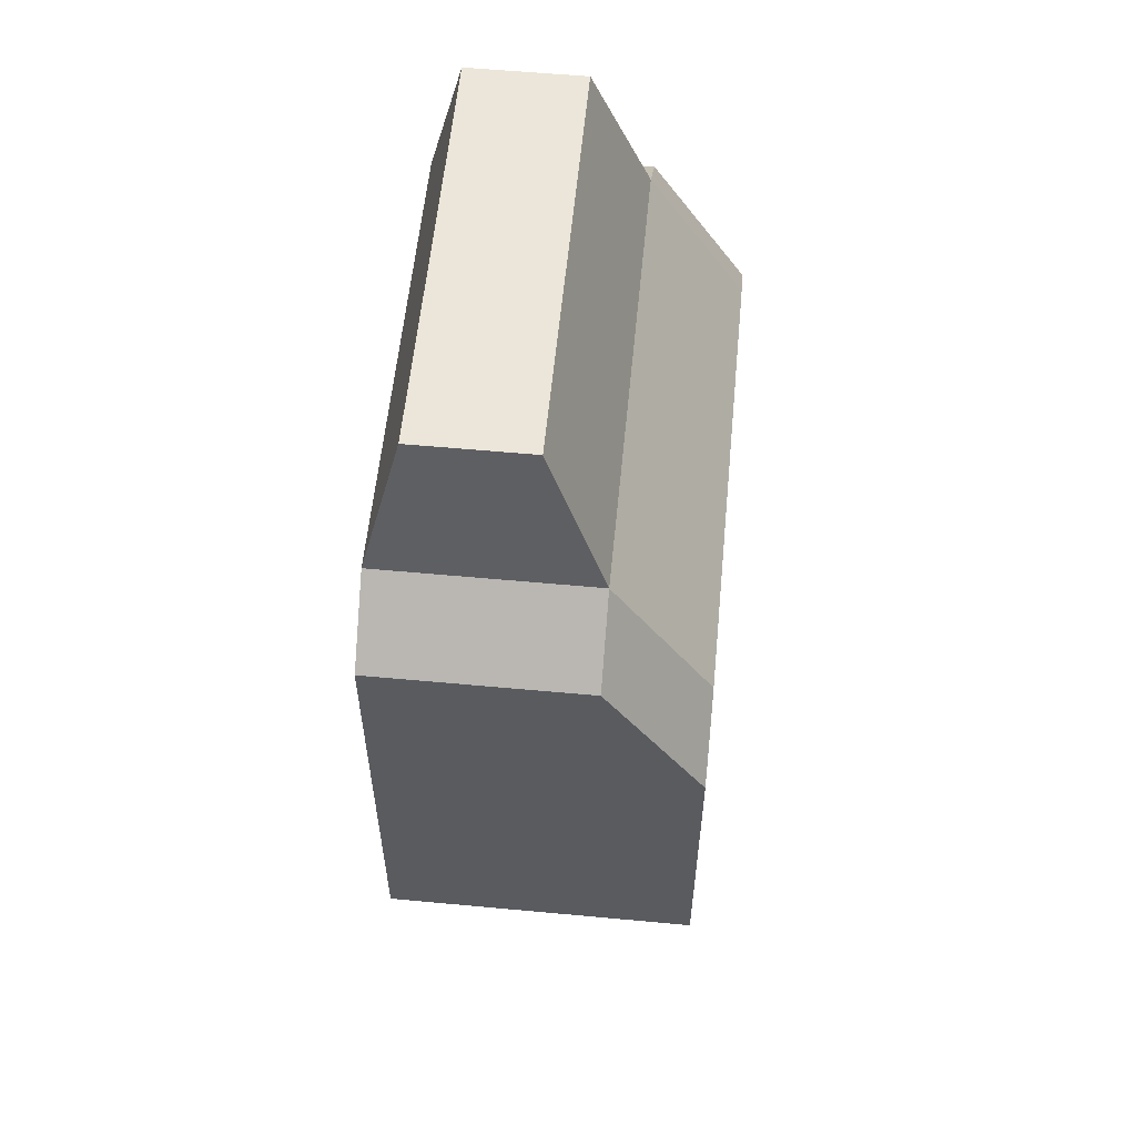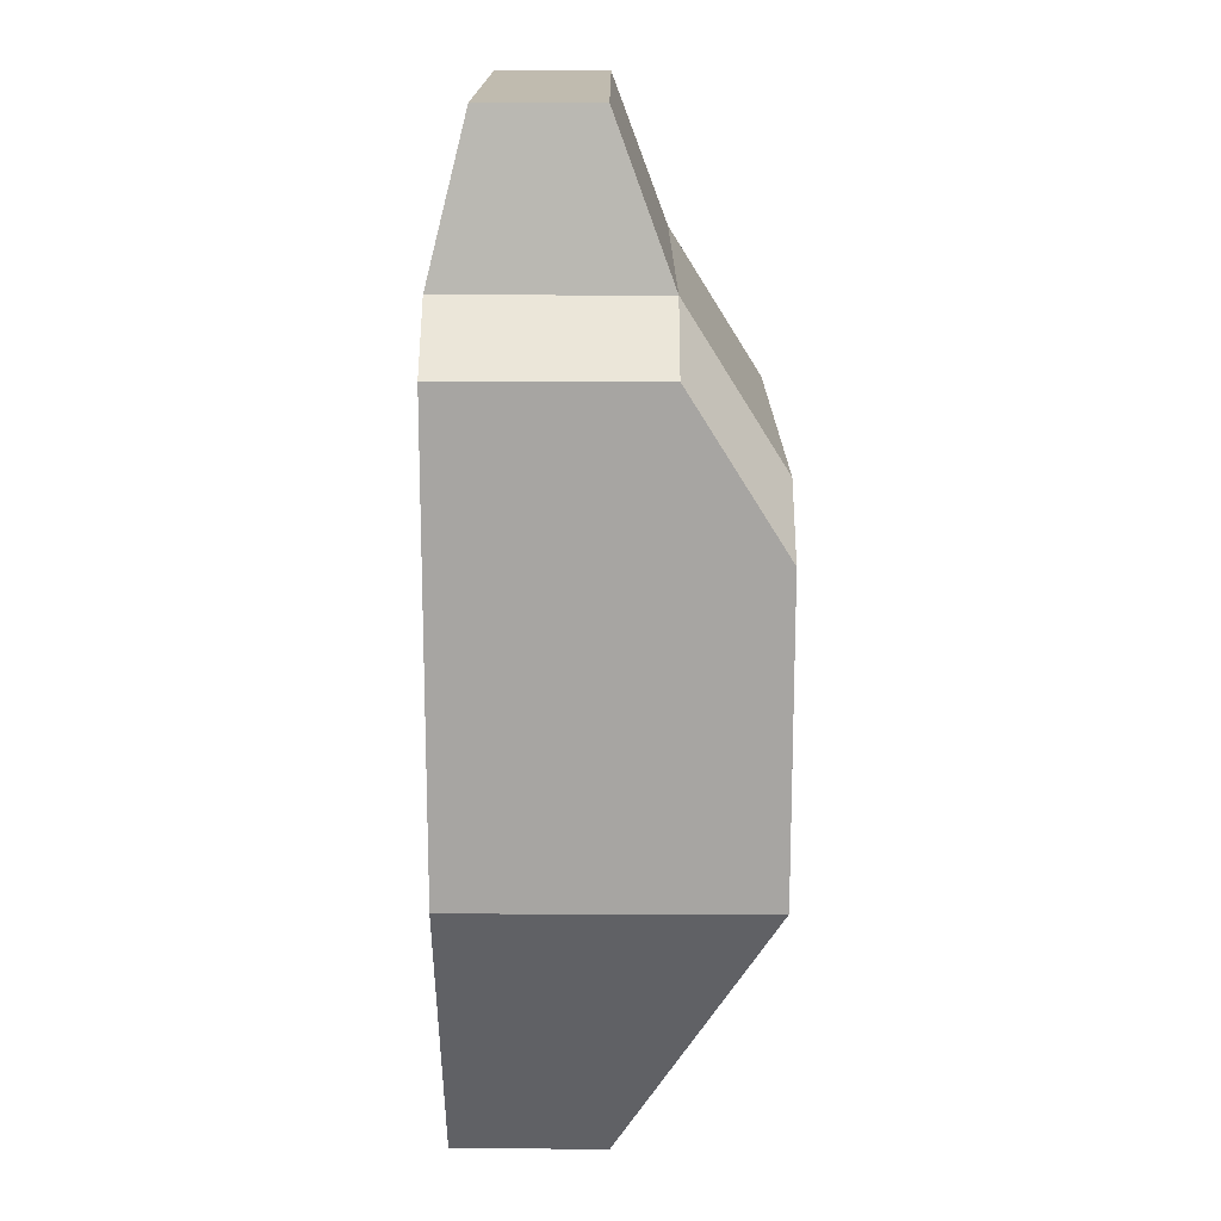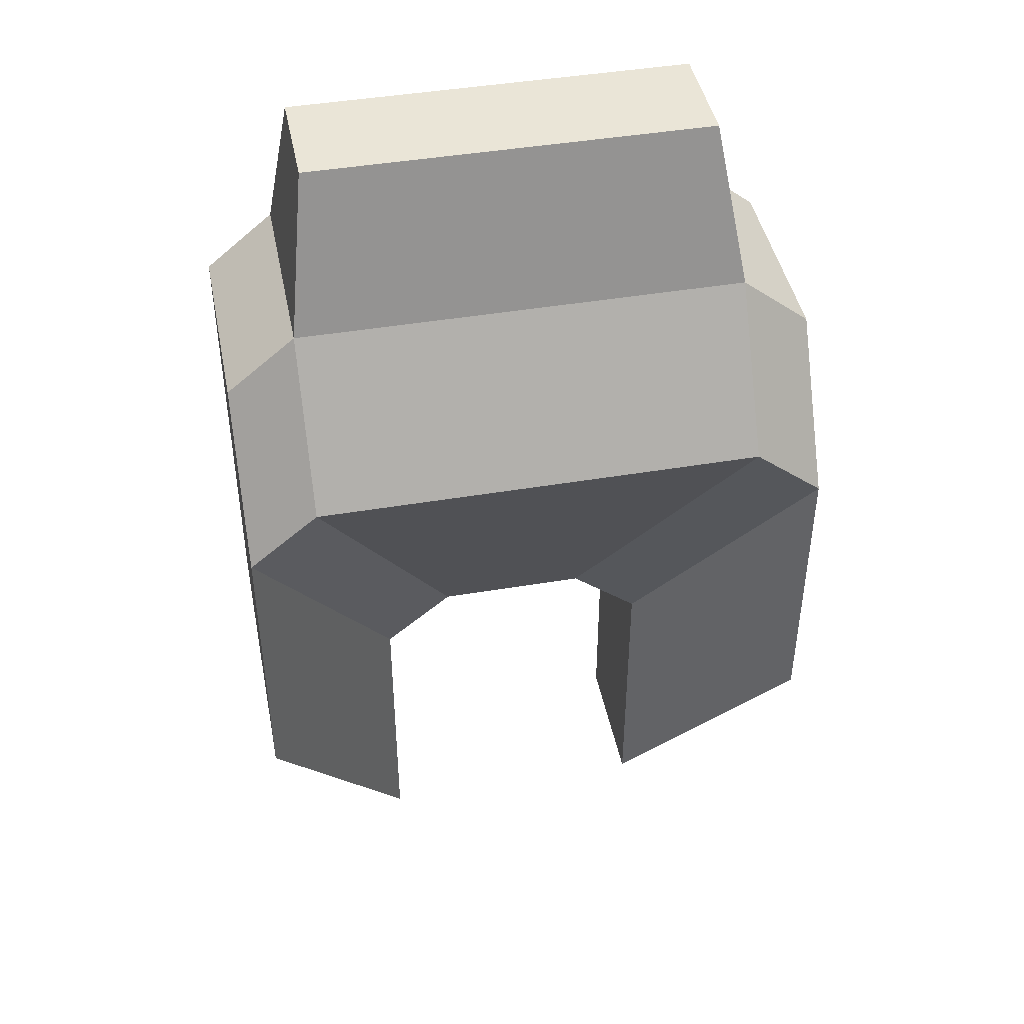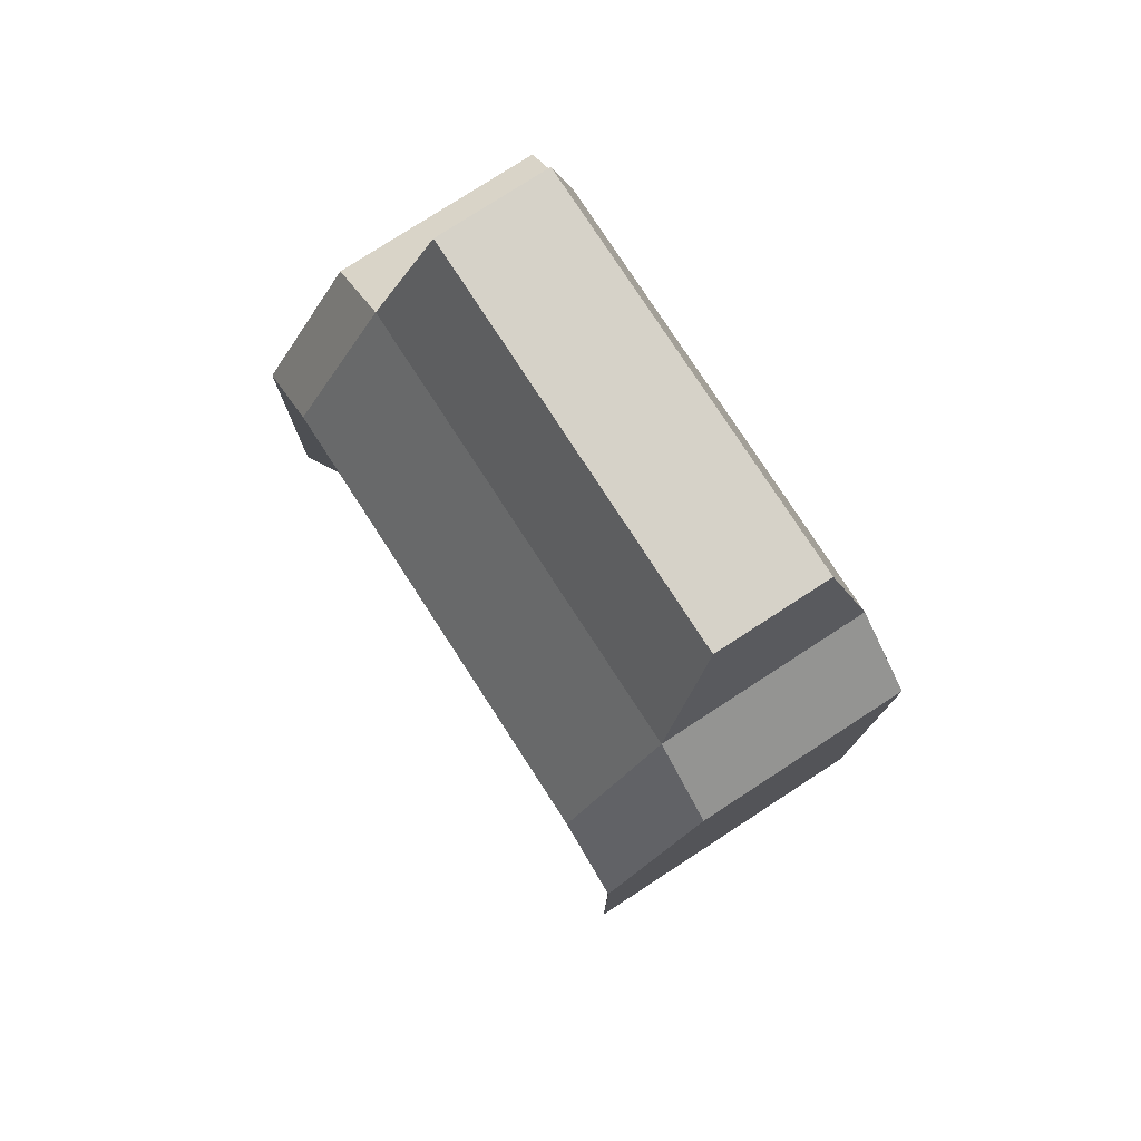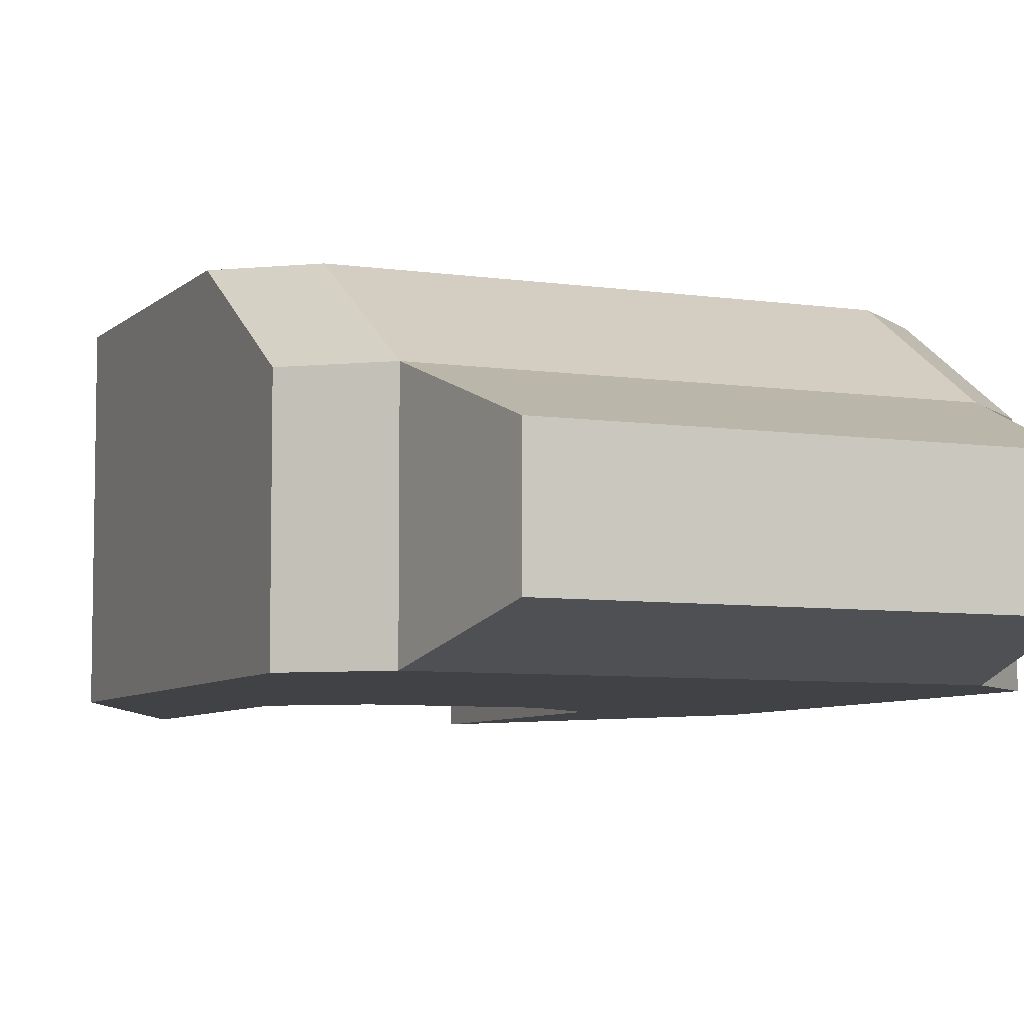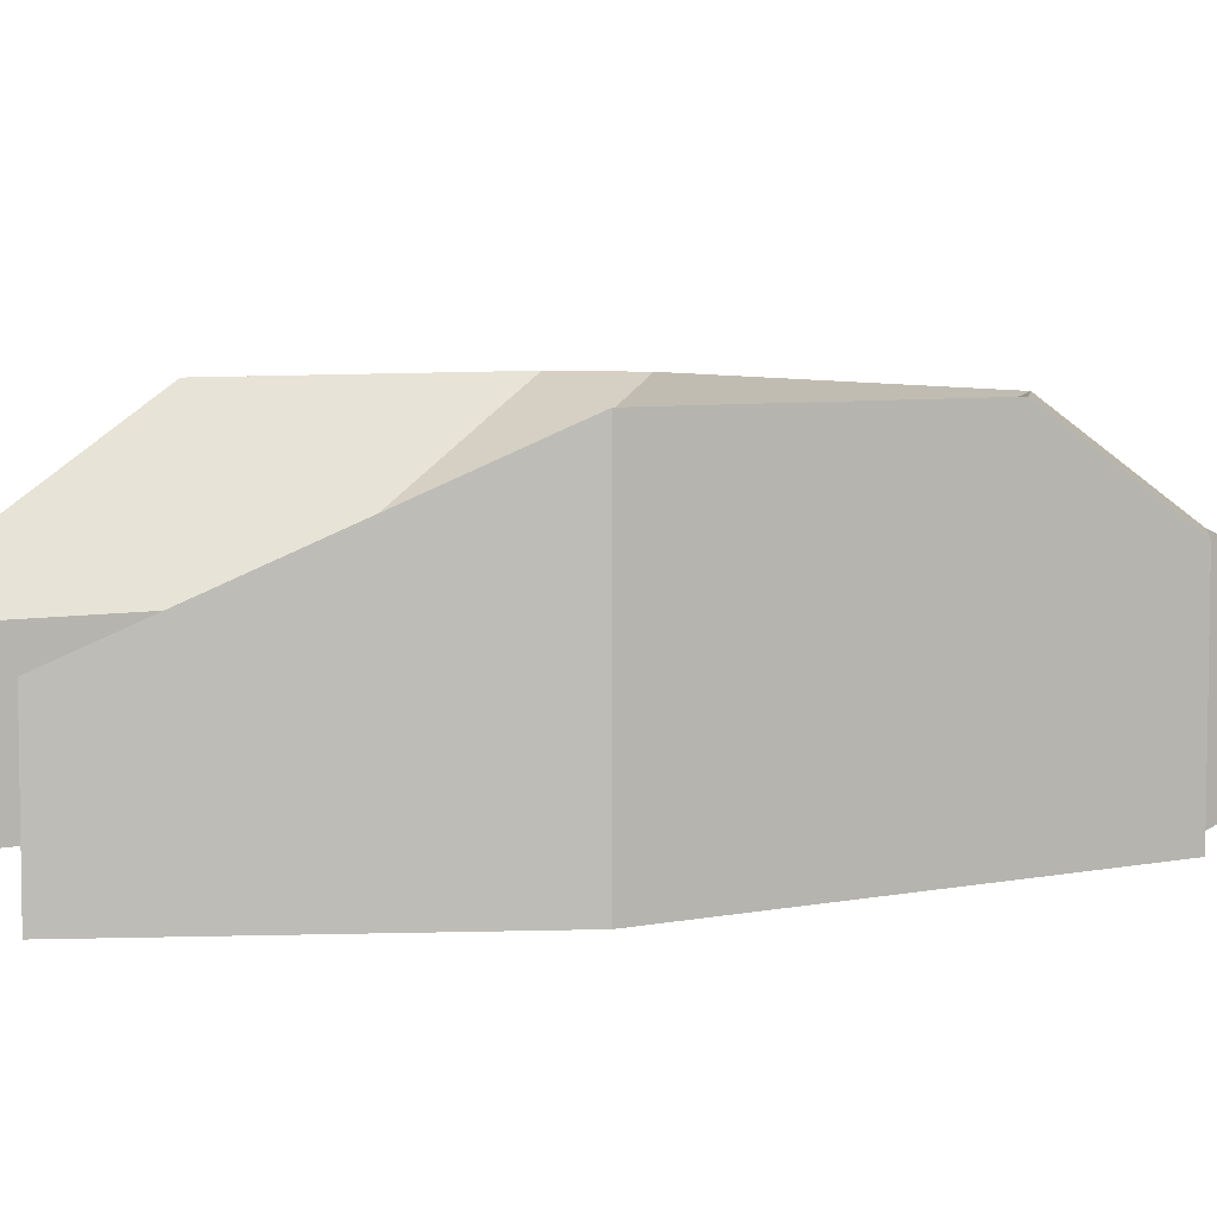
<metadata>
{"format":"obj","ext":"obj","renderer":"f3d","projection":"perspective","resolution":1024,"background":"white","views":[{"elev":57.5,"azim":95.5,"up":"+Z"},{"elev":16.1,"azim":90.2,"up":"+Z"},{"elev":44.2,"azim":168.8,"up":"+Z"},{"elev":77.8,"azim":-123.0,"up":"+Z"},{"elev":-6.6,"azim":-23.6,"up":"+Y"},{"elev":5.9,"azim":-121.6,"up":"+Y"}]}
</metadata>
<code>
v -1.5 1 1
v -1.5 -1 1
v -0.5 0 -1
v -0.5 -1 -1
v 1.5 1 1
v 1.5 -1 1
v 0.5 0 -1
v 0.5 -1 -1
v -1.5 -1 2
v 1.5 -1 2
v -1.5 0.3713 2
v 1.5 0.3713 2
v -1.962 1 0.6173
v -1.962 -1 0.6173
v -0.9619 0 -1.383
v -0.9619 -1 -1.383
v -1.962 0.3713 1.617
v -1.962 -1 1.617
v 1.962 -1 0.6173
v 0.9619 -1 -1.383
v 0.9619 0 -1.383
v 1.962 1 0.6173
v 1.962 0.3713 1.617
v 1.962 -1 1.617
v -1.35 -0.75 3
v 1.35 -0.75 3
v -1.35 0 3
v 1.35 0 3
v -1.962 1 -1.383
v -1.962 -1 -1.383
v -0.9619 0 -3.383
v -0.9619 -1 -3.383
v 1.962 -1 -1.383
v 0.9619 -1 -3.383
v 0.9619 0 -3.383
v 1.962 1 -1.383
f 5 3 1
f 3 8 4
f 8 19 6
f 2 8 6
f 4 15 3
f 1 17 11
f 11 28 12
f 6 24 10
f 6 9 2
f 1 12 5
f 21 34 20
f 14 17 13
f 11 18 9
f 4 14 16
f 3 13 1
f 2 18 14
f 21 36 35
f 19 23 24
f 7 22 21
f 5 23 22
f 7 20 8
f 10 23 12
f 28 25 26
f 9 27 11
f 10 28 26
f 10 25 9
f 30 31 32
f 35 33 34
f 15 29 13
f 13 30 14
f 19 36 22
f 16 30 32
f 20 33 19
f 16 31 15
f 5 7 3
f 3 7 8
f 8 20 19
f 2 4 8
f 4 16 15
f 1 13 17
f 11 27 28
f 6 19 24
f 6 10 9
f 1 11 12
f 21 35 34
f 14 18 17
f 11 17 18
f 4 2 14
f 3 15 13
f 2 9 18
f 21 22 36
f 19 22 23
f 7 5 22
f 5 12 23
f 7 21 20
f 10 24 23
f 28 27 25
f 9 25 27
f 10 12 28
f 10 26 25
f 30 29 31
f 35 36 33
f 15 31 29
f 13 29 30
f 19 33 36
f 16 14 30
f 20 34 33
f 16 32 31

</code>
